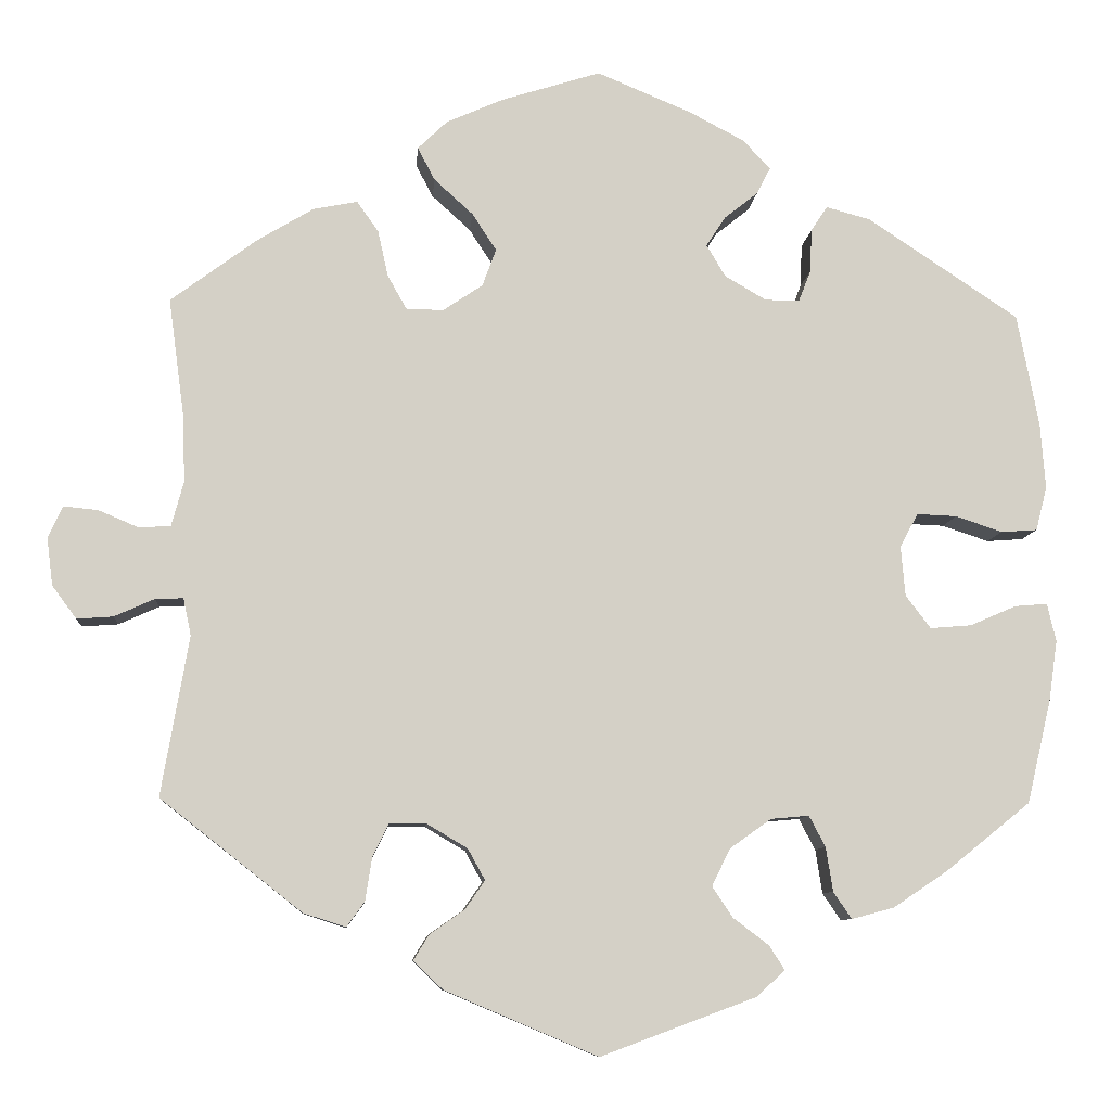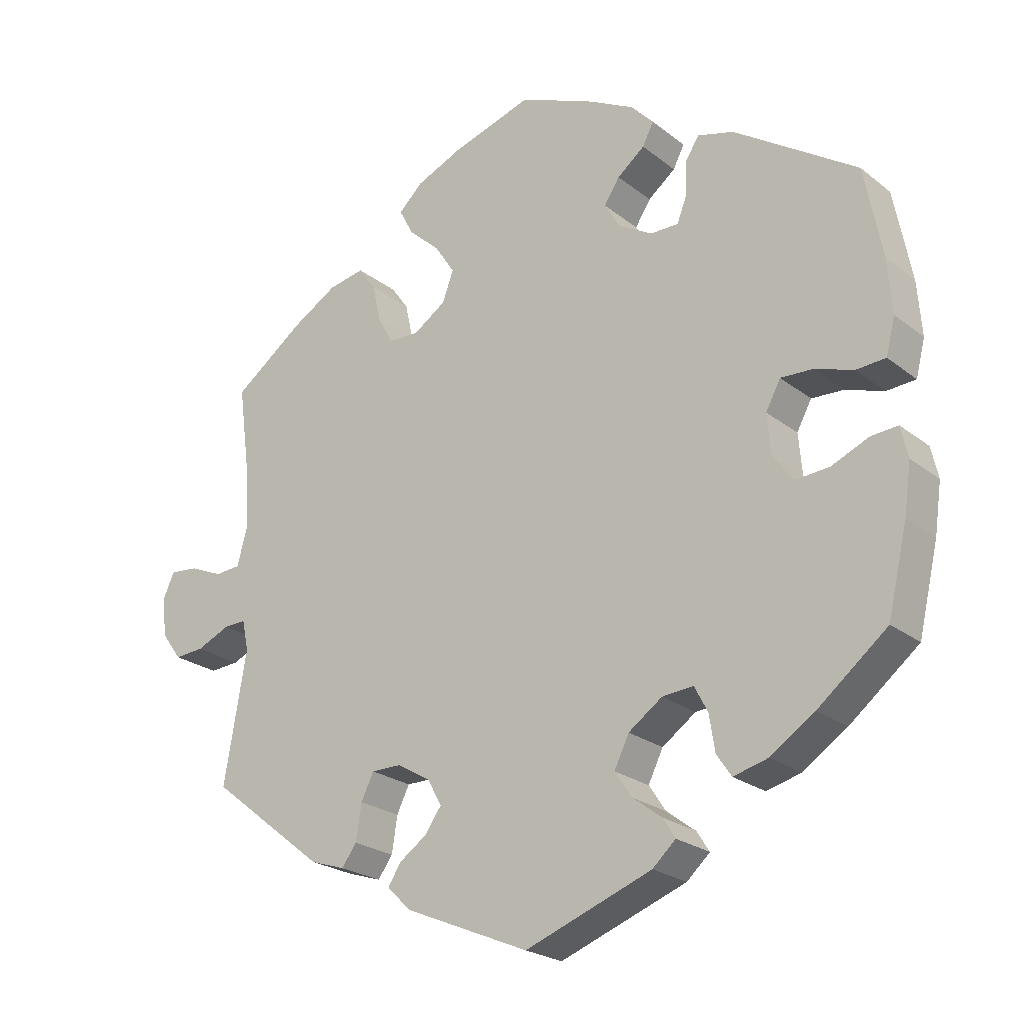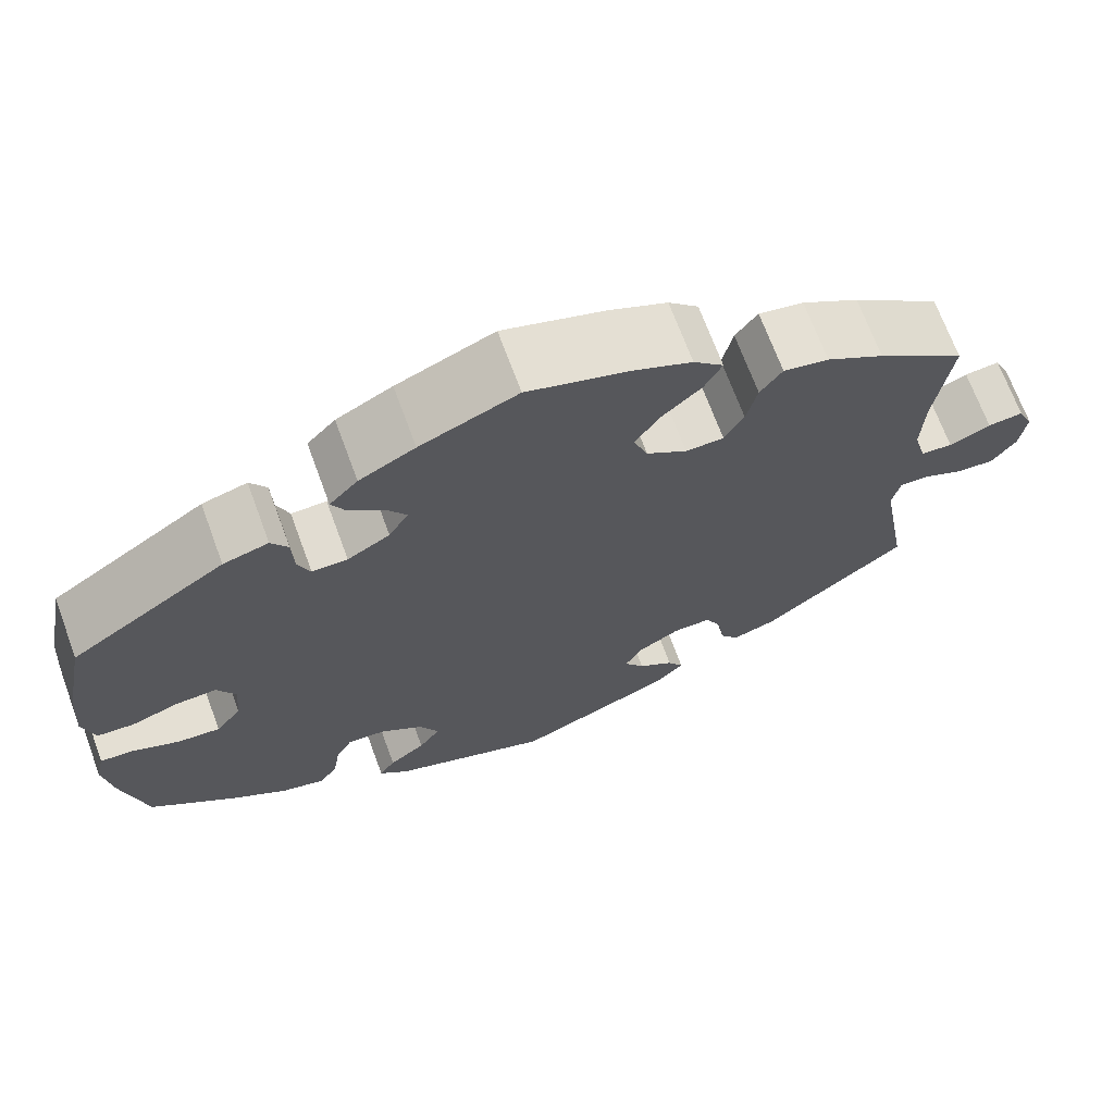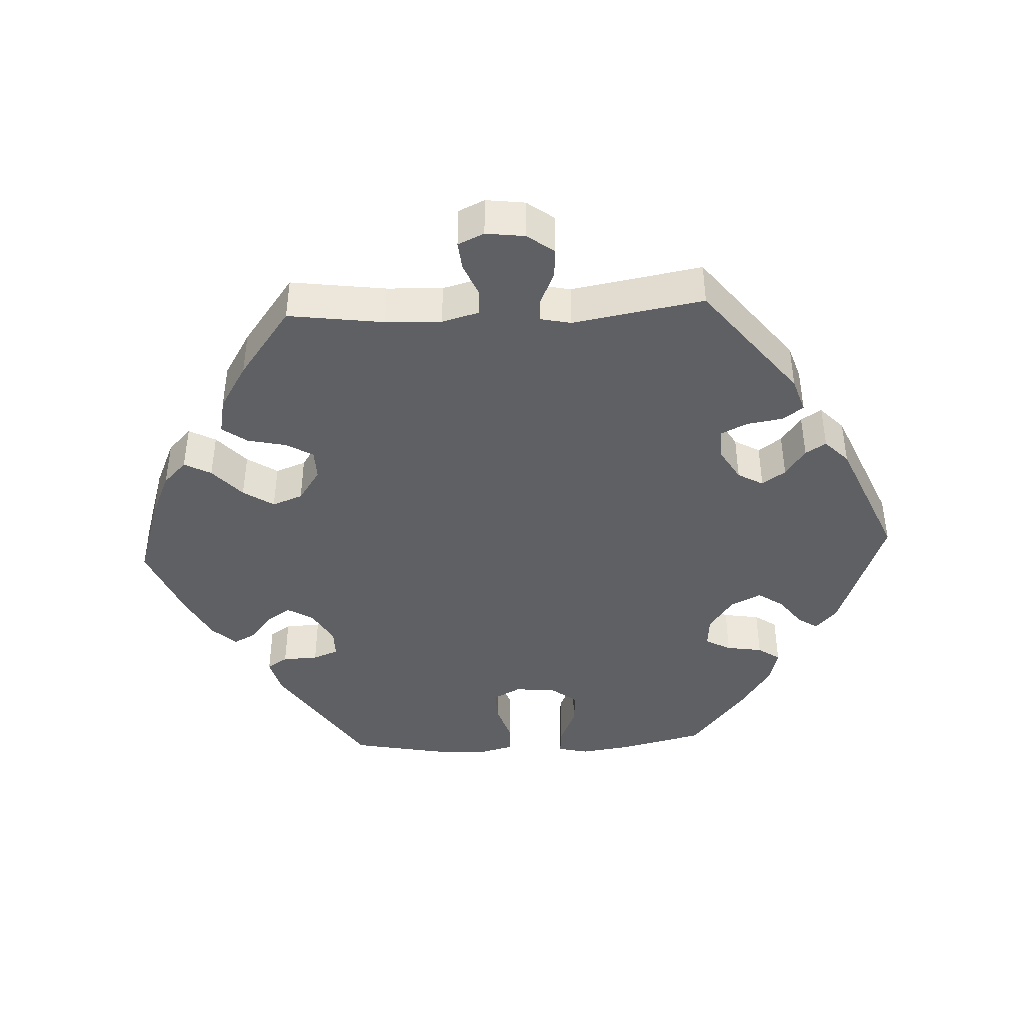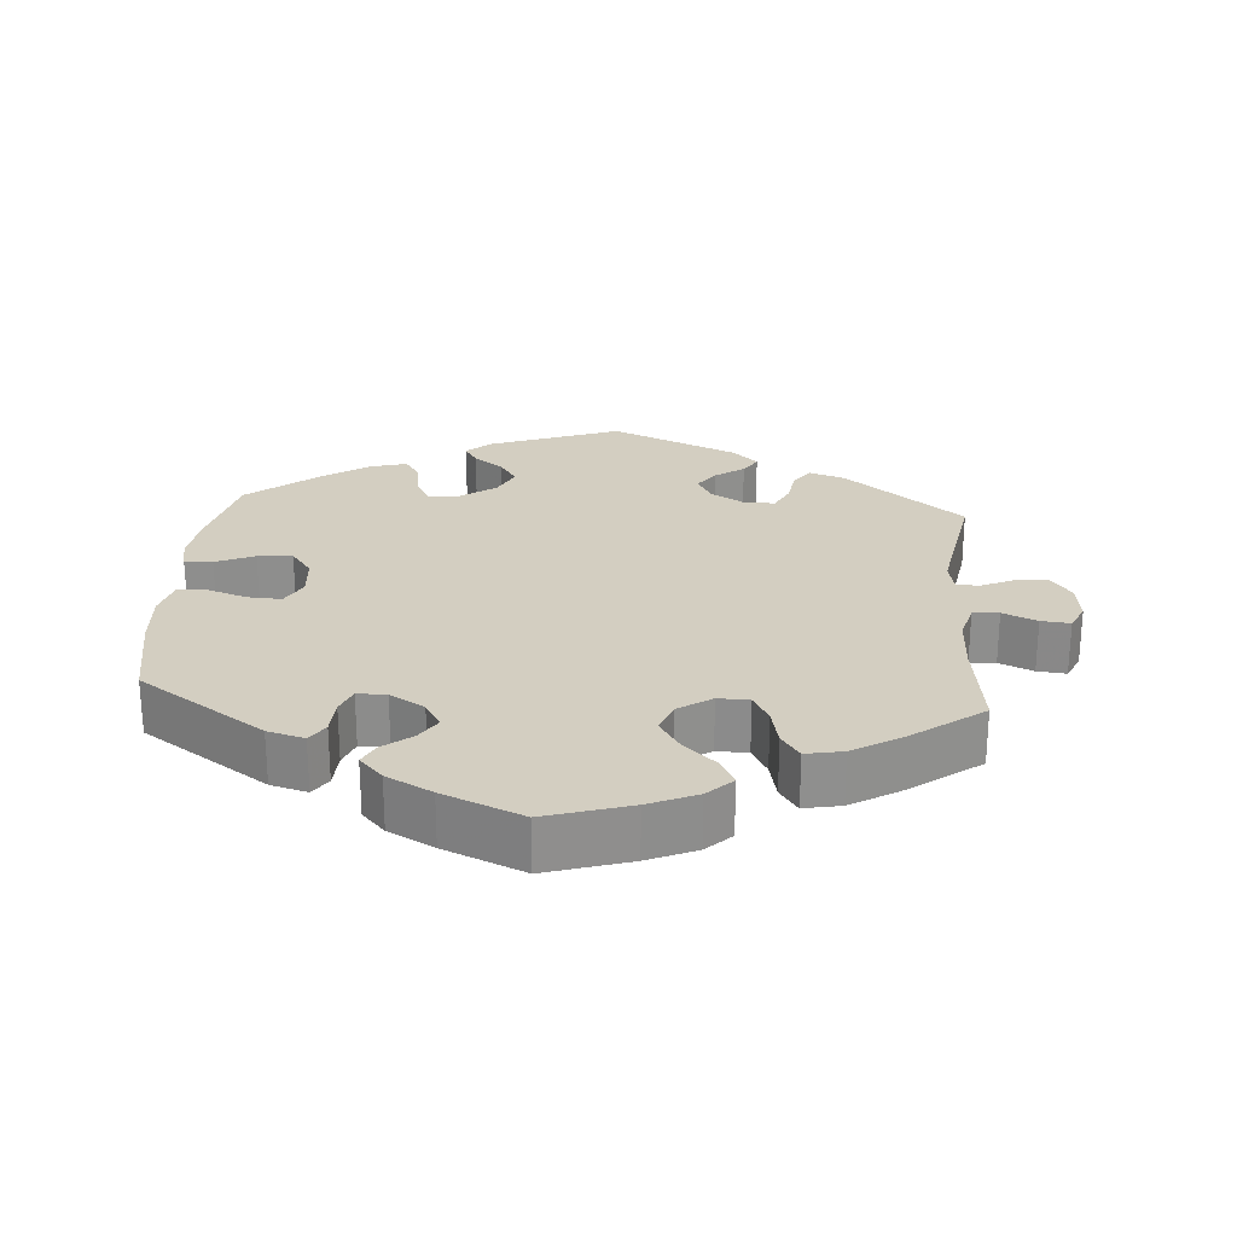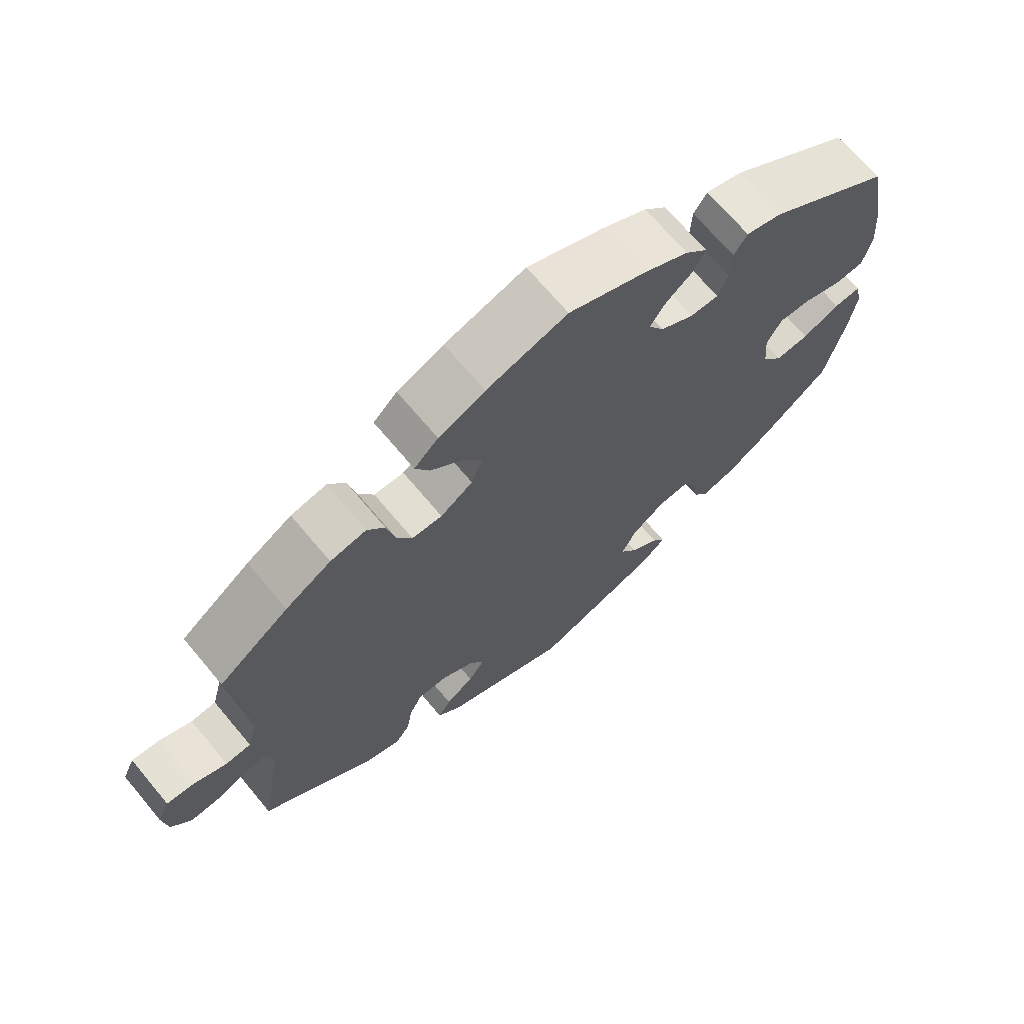
<metadata>
{"format":"obj","ext":"obj","renderer":"f3d","projection":"perspective","resolution":1024,"background":"white","views":[{"elev":-8.7,"azim":175.5,"up":"+Z"},{"elev":-23.2,"azim":-142.5,"up":"+Z"},{"elev":69.2,"azim":-20.2,"up":"+Z"},{"elev":-42.5,"azim":92.8,"up":"+Y"},{"elev":25.2,"azim":4.4,"up":"+Y"},{"elev":69.1,"azim":140.1,"up":"+Z"}]}
</metadata>
<code>
v 0.483 0.07 0.155
v 0.48 0.07 0.076
v 0.494 0.07 0.024
v 0.53 0.07 0.021
v 0.577 0.07 0.041
v 0.617 0.07 0.045
v 0.634 0.07 0.008
v 0.627 0.07 -0.047
v 0.599 0.07 -0.085
v 0.557 0.07 -0.082
v 0.51 0.07 -0.061
v 0.478 0.07 -0.06
v 0.469 0.07 -0.103
v 0.501 0.07 -0.288
v 0.337 0.07 -0.417
v 0.288 0.07 -0.433
v 0.267 0.07 -0.404
v 0.259 0.07 -0.353
v 0.241 0.07 -0.316
v 0.198 0.07 -0.316
v 0.151 0.07 -0.344
v 0.131 0.07 -0.38
v 0.154 0.07 -0.413
v 0.194 0.07 -0.441
v 0.212 0.07 -0.47
v 0.178 0.07 -0.503
v 0.001 0.07 -0.578
v -0.179 0.07 -0.511
v -0.212 0.07 -0.481
v -0.194 0.07 -0.453
v -0.153 0.07 -0.422
v -0.129 0.07 -0.386
v -0.15 0.07 -0.343
v -0.198 0.07 -0.309
v -0.242 0.07 -0.305
v -0.261 0.07 -0.341
v -0.269 0.07 -0.392
v -0.29 0.07 -0.423
v -0.339 0.07 -0.41
v -0.402 0.07 -0.368
v -0.5 0.07 -0.289
v -0.528 0.07 -0.17
v -0.538 0.07 -0.1
v -0.528 0.07 -0.056
v -0.49 0.07 -0.059
v -0.437 0.07 -0.082
v -0.389 0.07 -0.086
v -0.36 0.07 -0.048
v -0.355 0.07 0.01
v -0.376 0.07 0.049
v -0.422 0.07 0.047
v -0.476 0.07 0.029
v -0.518 0.07 0.032
v -0.531 0.07 0.083
v -0.525 0.07 0.16
v -0.5 0.07 0.289
v -0.325 0.07 0.405
v -0.274 0.07 0.419
v -0.255 0.07 0.39
v -0.253 0.07 0.34
v -0.239 0.07 0.304
v -0.199 0.07 0.304
v -0.151 0.07 0.332
v -0.129 0.07 0.369
v -0.151 0.07 0.403
v -0.19 0.07 0.434
v -0.206 0.07 0.465
v -0.174 0.07 0.499
v -0.111 0.07 0.532
v -0.001 0.07 0.578
v 0.114 0.07 0.542
v 0.18 0.07 0.513
v 0.214 0.07 0.48
v 0.194 0.07 0.442
v 0.149 0.07 0.401
v 0.121 0.07 0.358
v 0.137 0.07 0.315
v 0.183 0.07 0.284
v 0.226 0.07 0.285
v 0.248 0.07 0.324
v 0.26 0.07 0.378
v 0.285 0.07 0.413
v 0.336 0.07 0.403
v 0.401 0.07 0.364
v 0.501 0.07 0.29
v 0.483 0 0.155
v 0.48 0 0.076
v 0.494 0 0.024
v 0.53 0 0.021
v 0.577 0 0.041
v 0.617 0 0.045
v 0.634 0 0.008
v 0.627 0 -0.047
v 0.599 0 -0.085
v 0.557 0 -0.082
v 0.51 0 -0.061
v 0.478 0 -0.06
v 0.469 0 -0.103
v 0.501 0 -0.288
v 0.337 0 -0.417
v 0.288 0 -0.433
v 0.267 0 -0.404
v 0.259 0 -0.353
v 0.241 0 -0.316
v 0.198 0 -0.316
v 0.151 0 -0.344
v 0.131 0 -0.38
v 0.154 0 -0.413
v 0.194 0 -0.441
v 0.212 0 -0.47
v 0.178 0 -0.503
v 0.001 0 -0.578
v -0.179 0 -0.511
v -0.212 0 -0.481
v -0.194 0 -0.453
v -0.153 0 -0.422
v -0.129 0 -0.386
v -0.15 0 -0.343
v -0.198 0 -0.309
v -0.242 0 -0.305
v -0.261 0 -0.341
v -0.269 0 -0.392
v -0.29 0 -0.423
v -0.339 0 -0.41
v -0.402 0 -0.368
v -0.5 0 -0.289
v -0.528 0 -0.17
v -0.538 0 -0.1
v -0.528 0 -0.056
v -0.49 0 -0.059
v -0.437 0 -0.082
v -0.389 0 -0.086
v -0.36 0 -0.048
v -0.355 0 0.01
v -0.376 0 0.049
v -0.422 0 0.047
v -0.476 0 0.029
v -0.518 0 0.032
v -0.531 0 0.083
v -0.525 0 0.16
v -0.5 0 0.289
v -0.325 0 0.405
v -0.274 0 0.419
v -0.255 0 0.39
v -0.253 0 0.34
v -0.239 0 0.304
v -0.199 0 0.304
v -0.151 0 0.332
v -0.129 0 0.369
v -0.151 0 0.403
v -0.19 0 0.434
v -0.206 0 0.465
v -0.174 0 0.499
v -0.111 0 0.532
v -0.001 0 0.578
v 0.114 0 0.542
v 0.18 0 0.513
v 0.214 0 0.48
v 0.194 0 0.442
v 0.149 0 0.401
v 0.121 0 0.358
v 0.137 0 0.315
v 0.183 0 0.284
v 0.226 0 0.285
v 0.248 0 0.324
v 0.26 0 0.378
v 0.285 0 0.413
v 0.336 0 0.403
v 0.401 0 0.364
v 0.501 0 0.29
f 84 85 1
f 83 84 1 2
f 80 81 82 83
f 79 80 83 2
f 78 79 2 3
f 77 78 3
f 72 73 74 75
f 72 75 76
f 71 72 76
f 70 71 76
f 69 70 76 77
f 65 66 67 68
f 64 65 68 69
f 57 58 59 60
f 57 60 61
f 56 57 61
f 55 56 61 62
f 51 52 53 54
f 50 51 54 55
f 43 44 45 46
f 43 46 47
f 42 43 47
f 41 42 47
f 40 41 47 48
f 36 37 38 39
f 35 36 39 40
f 28 29 30 31
f 28 31 32
f 27 28 32
f 26 27 32 33
f 23 24 25 26
f 22 23 26 33
f 15 16 17 18
f 13 14 15 18
f 12 13 18 19
f 8 9 10 11
f 8 11 12
f 7 8 12
f 4 5 6 7
f 3 4 7 12
f 77 3 12 19
f 64 69 77 19
f 50 55 62
f 49 50 62 63
f 48 49 63
f 35 40 48 63
f 34 35 63 64
f 21 22 33 34
f 20 21 34 64
f 19 20 64
f 86 170 169
f 87 86 169 168
f 168 167 166 165
f 87 168 165 164
f 88 87 164 163
f 88 163 162
f 160 159 158 157
f 161 160 157
f 161 157 156
f 161 156 155
f 162 161 155 154
f 153 152 151 150
f 154 153 150 149
f 145 144 143 142
f 146 145 142
f 146 142 141
f 147 146 141 140
f 139 138 137 136
f 140 139 136 135
f 131 130 129 128
f 132 131 128
f 132 128 127
f 132 127 126
f 133 132 126 125
f 124 123 122 121
f 125 124 121 120
f 116 115 114 113
f 117 116 113
f 117 113 112
f 118 117 112 111
f 111 110 109 108
f 118 111 108 107
f 103 102 101 100
f 103 100 99 98
f 104 103 98 97
f 96 95 94 93
f 97 96 93
f 97 93 92
f 92 91 90 89
f 97 92 89 88
f 104 97 88 162
f 104 162 154 149
f 147 140 135
f 148 147 135 134
f 148 134 133
f 148 133 125 120
f 149 148 120 119
f 119 118 107 106
f 149 119 106 105
f 149 105 104
f 1 86 87 2
f 2 87 88 3
f 3 88 89 4
f 4 89 90 5
f 5 90 91 6
f 6 91 92 7
f 7 92 93 8
f 8 93 94 9
f 9 94 95 10
f 10 95 96 11
f 11 96 97 12
f 12 97 98 13
f 13 98 99 14
f 14 99 100 15
f 15 100 101 16
f 16 101 102 17
f 17 102 103 18
f 18 103 104 19
f 19 104 105 20
f 20 105 106 21
f 21 106 107 22
f 22 107 108 23
f 23 108 109 24
f 24 109 110 25
f 25 110 111 26
f 26 111 112 27
f 27 112 113 28
f 28 113 114 29
f 29 114 115 30
f 30 115 116 31
f 31 116 117 32
f 32 117 118 33
f 33 118 119 34
f 34 119 120 35
f 35 120 121 36
f 36 121 122 37
f 37 122 123 38
f 38 123 124 39
f 39 124 125 40
f 40 125 126 41
f 41 126 127 42
f 42 127 128 43
f 43 128 129 44
f 44 129 130 45
f 45 130 131 46
f 46 131 132 47
f 47 132 133 48
f 48 133 134 49
f 49 134 135 50
f 50 135 136 51
f 51 136 137 52
f 52 137 138 53
f 53 138 139 54
f 54 139 140 55
f 55 140 141 56
f 56 141 142 57
f 57 142 143 58
f 58 143 144 59
f 59 144 145 60
f 60 145 146 61
f 61 146 147 62
f 62 147 148 63
f 63 148 149 64
f 64 149 150 65
f 65 150 151 66
f 66 151 152 67
f 67 152 153 68
f 68 153 154 69
f 69 154 155 70
f 70 155 156 71
f 71 156 157 72
f 72 157 158 73
f 73 158 159 74
f 74 159 160 75
f 75 160 161 76
f 76 161 162 77
f 77 162 163 78
f 78 163 164 79
f 79 164 165 80
f 80 165 166 81
f 81 166 167 82
f 82 167 168 83
f 83 168 169 84
f 84 169 170 85
f 85 170 86 1

</code>
